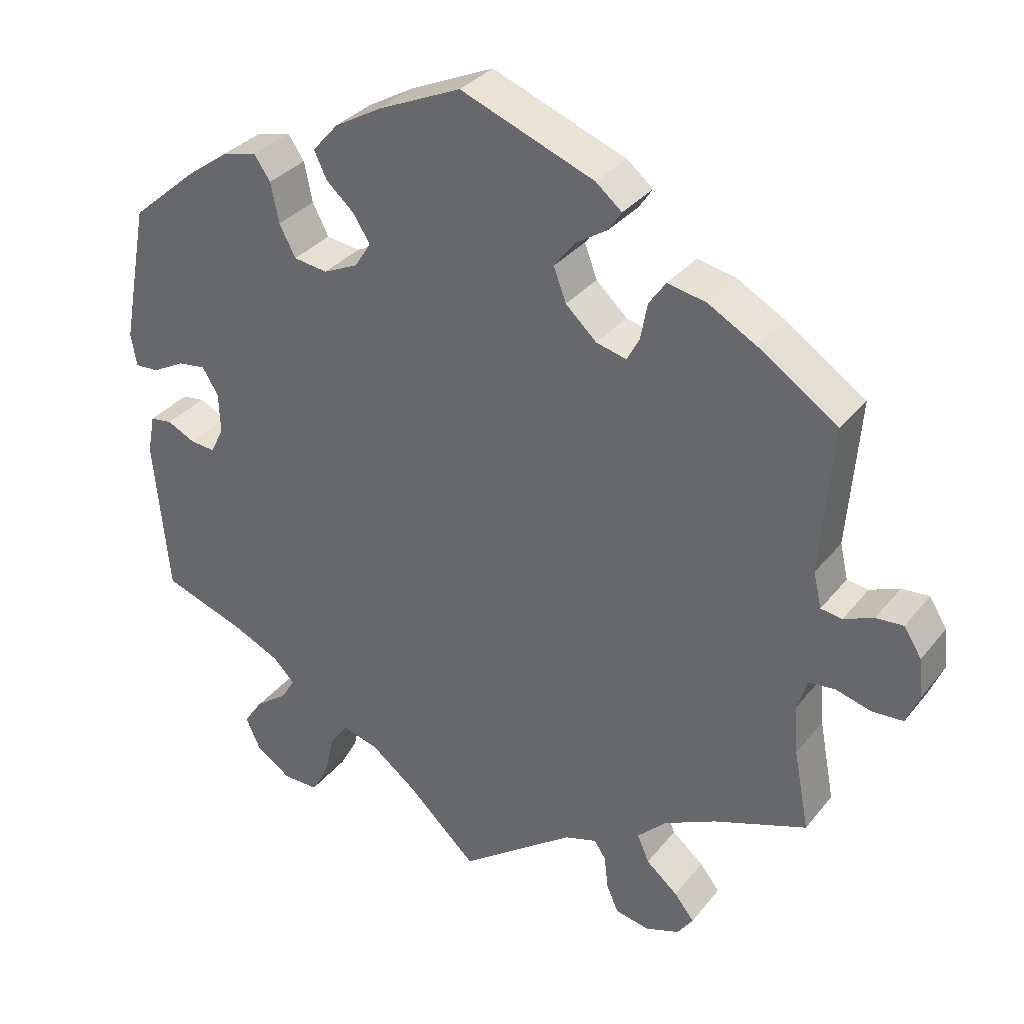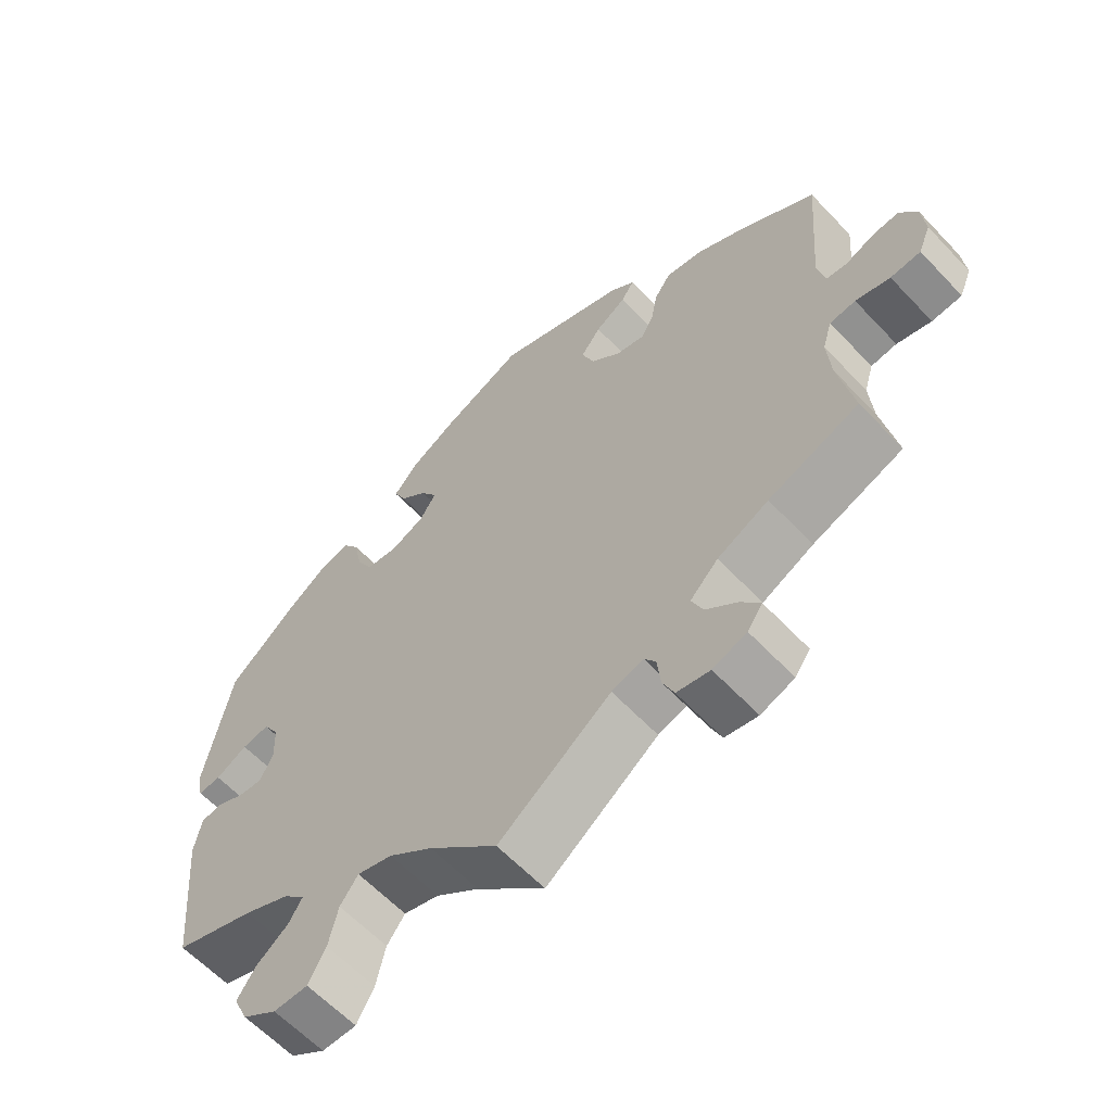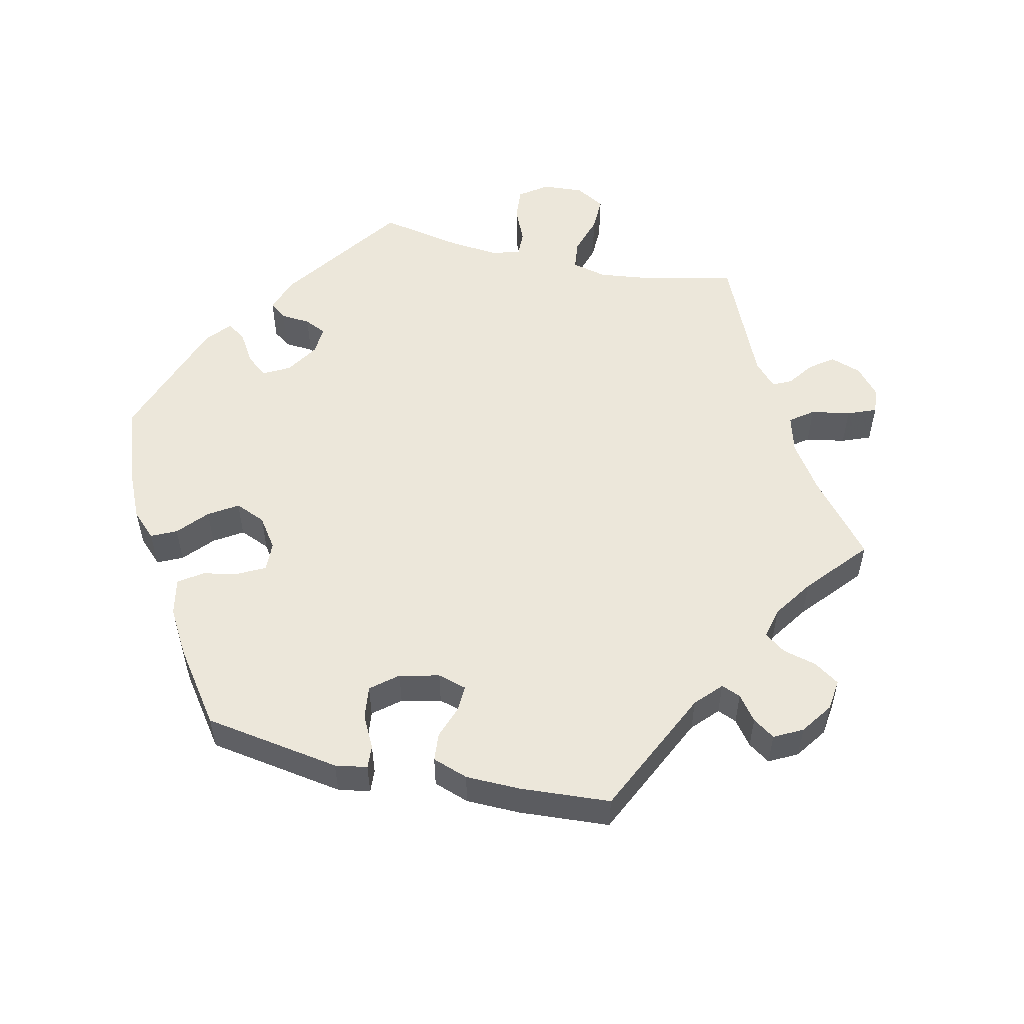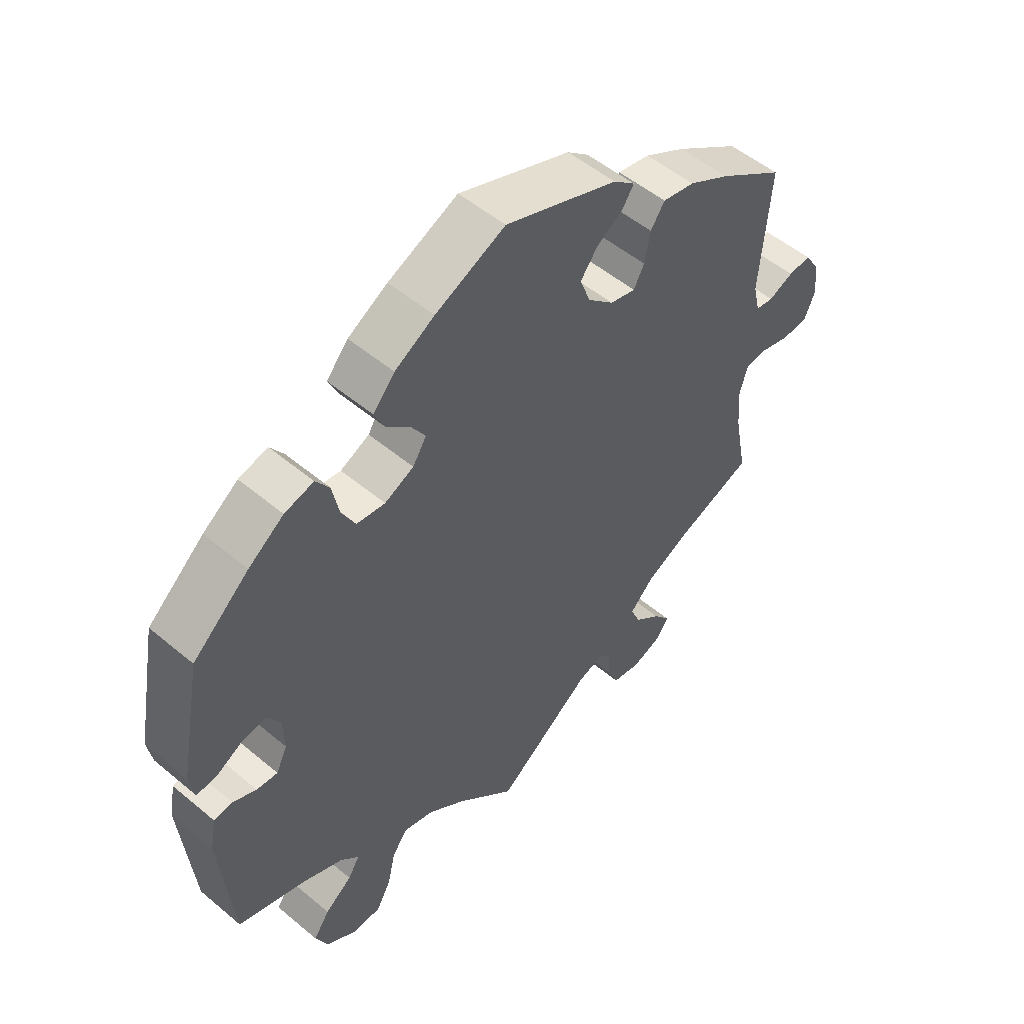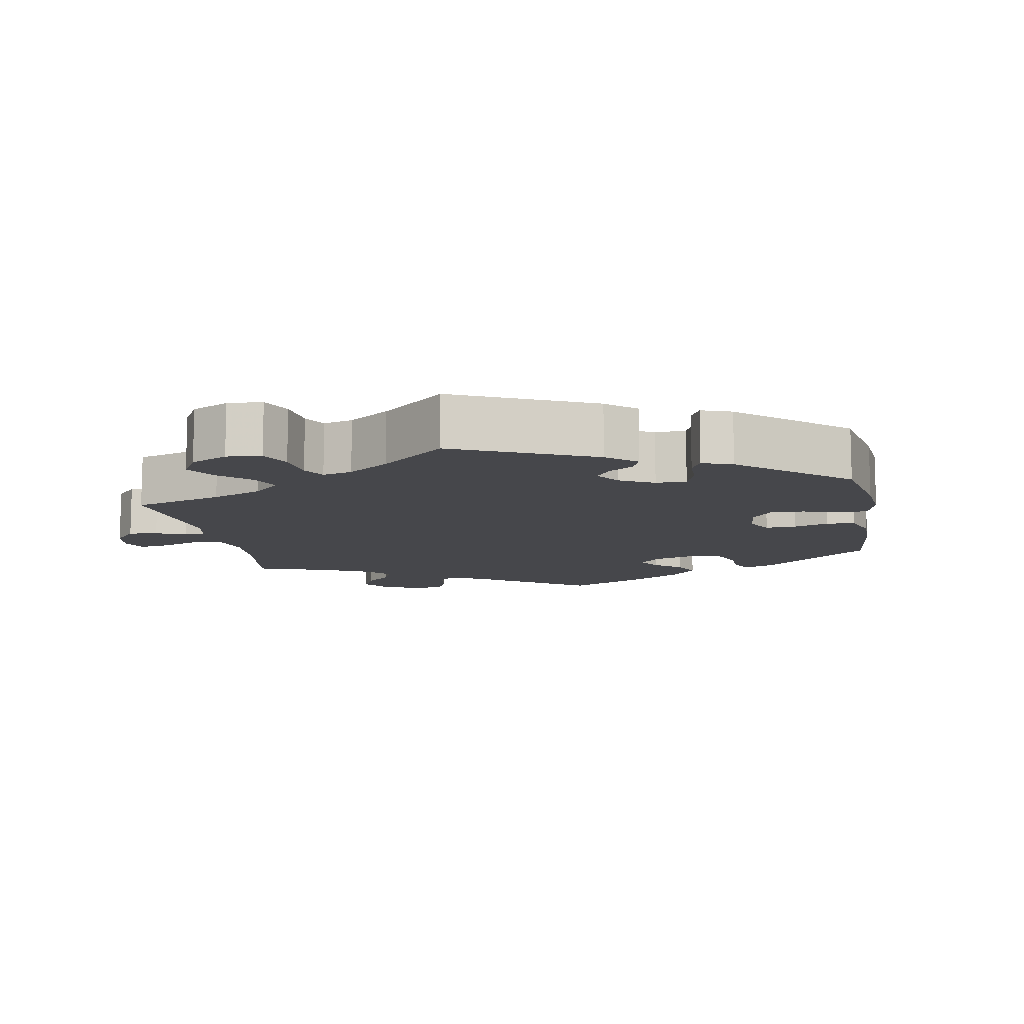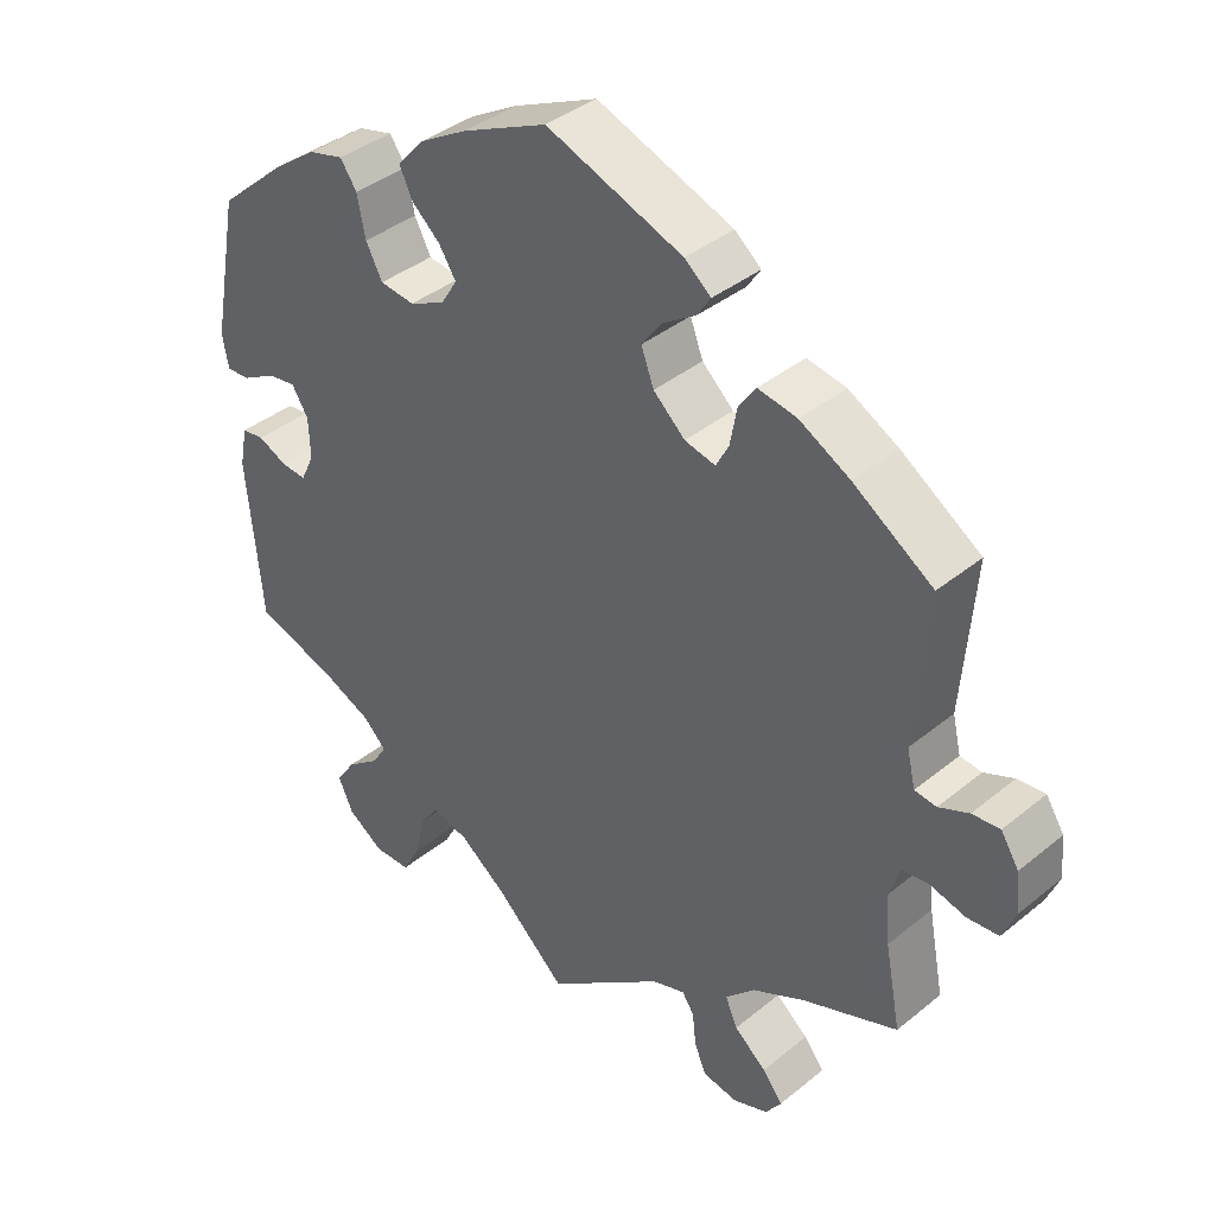
<metadata>
{"format":"obj","ext":"obj","renderer":"f3d","projection":"perspective","resolution":1024,"background":"white","views":[{"elev":33.2,"azim":32.4,"up":"+Z"},{"elev":-61.2,"azim":43.1,"up":"+Z"},{"elev":53.7,"azim":42.7,"up":"+Y"},{"elev":52.2,"azim":-47.9,"up":"+Z"},{"elev":-10.7,"azim":-109.5,"up":"+Y"},{"elev":38.4,"azim":44.2,"up":"+Z"}]}
</metadata>
<code>
v -0.52 0.07 -0.077
v -0.51 0.07 -0.024
v -0.48 0.07 -0.02
v -0.442 0.07 -0.038
v -0.408 0.07 -0.041
v -0.39 0.07 -0.004
v -0.392 0.07 0.05
v -0.414 0.07 0.086
v -0.452 0.07 0.08
v -0.496 0.07 0.056
v -0.528 0.07 0.054
v -0.536 0.07 0.098
v -0.5 0.07 0.289
v -0.409 0.07 0.368
v -0.352 0.07 0.409
v -0.305 0.07 0.421
v -0.283 0.07 0.389
v -0.272 0.07 0.335
v -0.25 0.07 0.293
v -0.204 0.07 0.287
v -0.157 0.07 0.309
v -0.135 0.07 0.344
v -0.158 0.07 0.38
v -0.196 0.07 0.414
v -0.213 0.07 0.45
v -0.178 0.07 0.49
v -0.114 0.07 0.527
v -0.001 0.07 0.578
v 0.181 0.07 0.509
v 0.216 0.07 0.48
v 0.198 0.07 0.453
v 0.155 0.07 0.425
v 0.127 0.07 0.388
v 0.144 0.07 0.343
v 0.186 0.07 0.304
v 0.227 0.07 0.294
v 0.244 0.07 0.326
v 0.253 0.07 0.375
v 0.276 0.07 0.408
v 0.328 0.07 0.398
v 0.395 0.07 0.361
v 0.501 0.07 0.29
v 0.485 0.07 0.09
v 0.496 0.07 0.042
v 0.525 0.07 0.038
v 0.565 0.07 0.055
v 0.602 0.07 0.058
v 0.626 0.07 0.02
v 0.631 0.07 -0.034
v 0.614 0.07 -0.075
v 0.572 0.07 -0.078
v 0.524 0.07 -0.065
v 0.488 0.07 -0.069
v 0.475 0.07 -0.112
v 0.48 0.07 -0.179
v 0.501 0.07 -0.289
v 0.375 0.07 -0.336
v 0.304 0.07 -0.371
v 0.265 0.07 -0.41
v 0.281 0.07 -0.447
v 0.324 0.07 -0.483
v 0.351 0.07 -0.517
v 0.33 0.07 -0.547
v 0.283 0.07 -0.564
v 0.237 0.07 -0.555
v 0.221 0.07 -0.518
v 0.216 0.07 -0.473
v 0.2 0.07 -0.449
v 0.156 0.07 -0.463
v 0 0.07 -0.578
v -0.095 0.07 -0.489
v -0.156 0.07 -0.443
v -0.205 0.07 -0.429
v -0.23 0.07 -0.463
v -0.243 0.07 -0.52
v -0.267 0.07 -0.564
v -0.315 0.07 -0.564
v -0.363 0.07 -0.532
v -0.383 0.07 -0.488
v -0.357 0.07 -0.45
v -0.313 0.07 -0.417
v -0.294 0.07 -0.386
v -0.324 0.07 -0.356
v -0.388 0.07 -0.327
v -0.5 0.07 -0.289
v -0.52 0 -0.077
v -0.51 0 -0.024
v -0.48 0 -0.02
v -0.442 0 -0.038
v -0.408 0 -0.041
v -0.39 0 -0.004
v -0.392 0 0.05
v -0.414 0 0.086
v -0.452 0 0.08
v -0.496 0 0.056
v -0.528 0 0.054
v -0.536 0 0.098
v -0.5 0 0.289
v -0.409 0 0.368
v -0.352 0 0.409
v -0.305 0 0.421
v -0.283 0 0.389
v -0.272 0 0.335
v -0.25 0 0.293
v -0.204 0 0.287
v -0.157 0 0.309
v -0.135 0 0.344
v -0.158 0 0.38
v -0.196 0 0.414
v -0.213 0 0.45
v -0.178 0 0.49
v -0.114 0 0.527
v -0.001 0 0.578
v 0.181 0 0.509
v 0.216 0 0.48
v 0.198 0 0.453
v 0.155 0 0.425
v 0.127 0 0.388
v 0.144 0 0.343
v 0.186 0 0.304
v 0.227 0 0.294
v 0.244 0 0.326
v 0.253 0 0.375
v 0.276 0 0.408
v 0.328 0 0.398
v 0.395 0 0.361
v 0.501 0 0.29
v 0.485 0 0.09
v 0.496 0 0.042
v 0.525 0 0.038
v 0.565 0 0.055
v 0.602 0 0.058
v 0.626 0 0.02
v 0.631 0 -0.034
v 0.614 0 -0.075
v 0.572 0 -0.078
v 0.524 0 -0.065
v 0.488 0 -0.069
v 0.475 0 -0.112
v 0.48 0 -0.179
v 0.501 0 -0.289
v 0.375 0 -0.336
v 0.304 0 -0.371
v 0.265 0 -0.41
v 0.281 0 -0.447
v 0.324 0 -0.483
v 0.351 0 -0.517
v 0.33 0 -0.547
v 0.283 0 -0.564
v 0.237 0 -0.555
v 0.221 0 -0.518
v 0.216 0 -0.473
v 0.2 0 -0.449
v 0.156 0 -0.463
v 0 0 -0.578
v -0.095 0 -0.489
v -0.156 0 -0.443
v -0.205 0 -0.429
v -0.23 0 -0.463
v -0.243 0 -0.52
v -0.267 0 -0.564
v -0.315 0 -0.564
v -0.363 0 -0.532
v -0.383 0 -0.488
v -0.357 0 -0.45
v -0.313 0 -0.417
v -0.294 0 -0.386
v -0.324 0 -0.356
v -0.388 0 -0.327
v -0.5 0 -0.289
f 84 85 1 2
f 83 84 2 3
f 82 83 3 4
f 78 79 80 81
f 78 81 82
f 77 78 82
f 74 75 76 77
f 73 74 77 82
f 72 73 82 4
f 69 70 71
f 68 69 71 72
f 64 65 66 67
f 64 67 68
f 63 64 68
f 60 61 62 63
f 60 63 68
f 59 60 68 72
f 55 56 57
f 54 55 57 58
f 53 54 58 59
f 49 50 51 52
f 49 52 53
f 48 49 53
f 45 46 47 48
f 44 45 48 53
f 43 44 53 59
f 37 38 39 40
f 36 37 40 41
f 29 30 31 32
f 29 32 33
f 28 29 33
f 27 28 33 34
f 23 24 25 26
f 22 23 26 27
f 15 16 17 18
f 15 18 19
f 14 15 19
f 13 14 19
f 12 13 19 20
f 9 10 11 12
f 8 9 12 20
f 59 72 4 5
f 43 59 5 6
f 36 41 42 43
f 35 36 43 6
f 22 27 34 35
f 21 22 35
f 21 35 6 7
f 7 8 20 21
f 87 86 170 169
f 88 87 169 168
f 89 88 168 167
f 166 165 164 163
f 167 166 163
f 167 163 162
f 162 161 160 159
f 167 162 159 158
f 89 167 158 157
f 156 155 154
f 157 156 154 153
f 152 151 150 149
f 153 152 149
f 153 149 148
f 148 147 146 145
f 153 148 145
f 157 153 145 144
f 142 141 140
f 143 142 140 139
f 144 143 139 138
f 137 136 135 134
f 138 137 134
f 138 134 133
f 133 132 131 130
f 138 133 130 129
f 144 138 129 128
f 125 124 123 122
f 126 125 122 121
f 117 116 115 114
f 118 117 114
f 118 114 113
f 119 118 113 112
f 111 110 109 108
f 112 111 108 107
f 103 102 101 100
f 104 103 100
f 104 100 99
f 104 99 98
f 105 104 98 97
f 97 96 95 94
f 105 97 94 93
f 90 89 157 144
f 91 90 144 128
f 128 127 126 121
f 91 128 121 120
f 120 119 112 107
f 120 107 106
f 92 91 120 106
f 106 105 93 92
f 1 86 87 2
f 2 87 88 3
f 3 88 89 4
f 4 89 90 5
f 5 90 91 6
f 6 91 92 7
f 7 92 93 8
f 8 93 94 9
f 9 94 95 10
f 10 95 96 11
f 11 96 97 12
f 12 97 98 13
f 13 98 99 14
f 14 99 100 15
f 15 100 101 16
f 16 101 102 17
f 17 102 103 18
f 18 103 104 19
f 19 104 105 20
f 20 105 106 21
f 21 106 107 22
f 22 107 108 23
f 23 108 109 24
f 24 109 110 25
f 25 110 111 26
f 26 111 112 27
f 27 112 113 28
f 28 113 114 29
f 29 114 115 30
f 30 115 116 31
f 31 116 117 32
f 32 117 118 33
f 33 118 119 34
f 34 119 120 35
f 35 120 121 36
f 36 121 122 37
f 37 122 123 38
f 38 123 124 39
f 39 124 125 40
f 40 125 126 41
f 41 126 127 42
f 42 127 128 43
f 43 128 129 44
f 44 129 130 45
f 45 130 131 46
f 46 131 132 47
f 47 132 133 48
f 48 133 134 49
f 49 134 135 50
f 50 135 136 51
f 51 136 137 52
f 52 137 138 53
f 53 138 139 54
f 54 139 140 55
f 55 140 141 56
f 56 141 142 57
f 57 142 143 58
f 58 143 144 59
f 59 144 145 60
f 60 145 146 61
f 61 146 147 62
f 62 147 148 63
f 63 148 149 64
f 64 149 150 65
f 65 150 151 66
f 66 151 152 67
f 67 152 153 68
f 68 153 154 69
f 69 154 155 70
f 70 155 156 71
f 71 156 157 72
f 72 157 158 73
f 73 158 159 74
f 74 159 160 75
f 75 160 161 76
f 76 161 162 77
f 77 162 163 78
f 78 163 164 79
f 79 164 165 80
f 80 165 166 81
f 81 166 167 82
f 82 167 168 83
f 83 168 169 84
f 84 169 170 85
f 85 170 86 1

</code>
